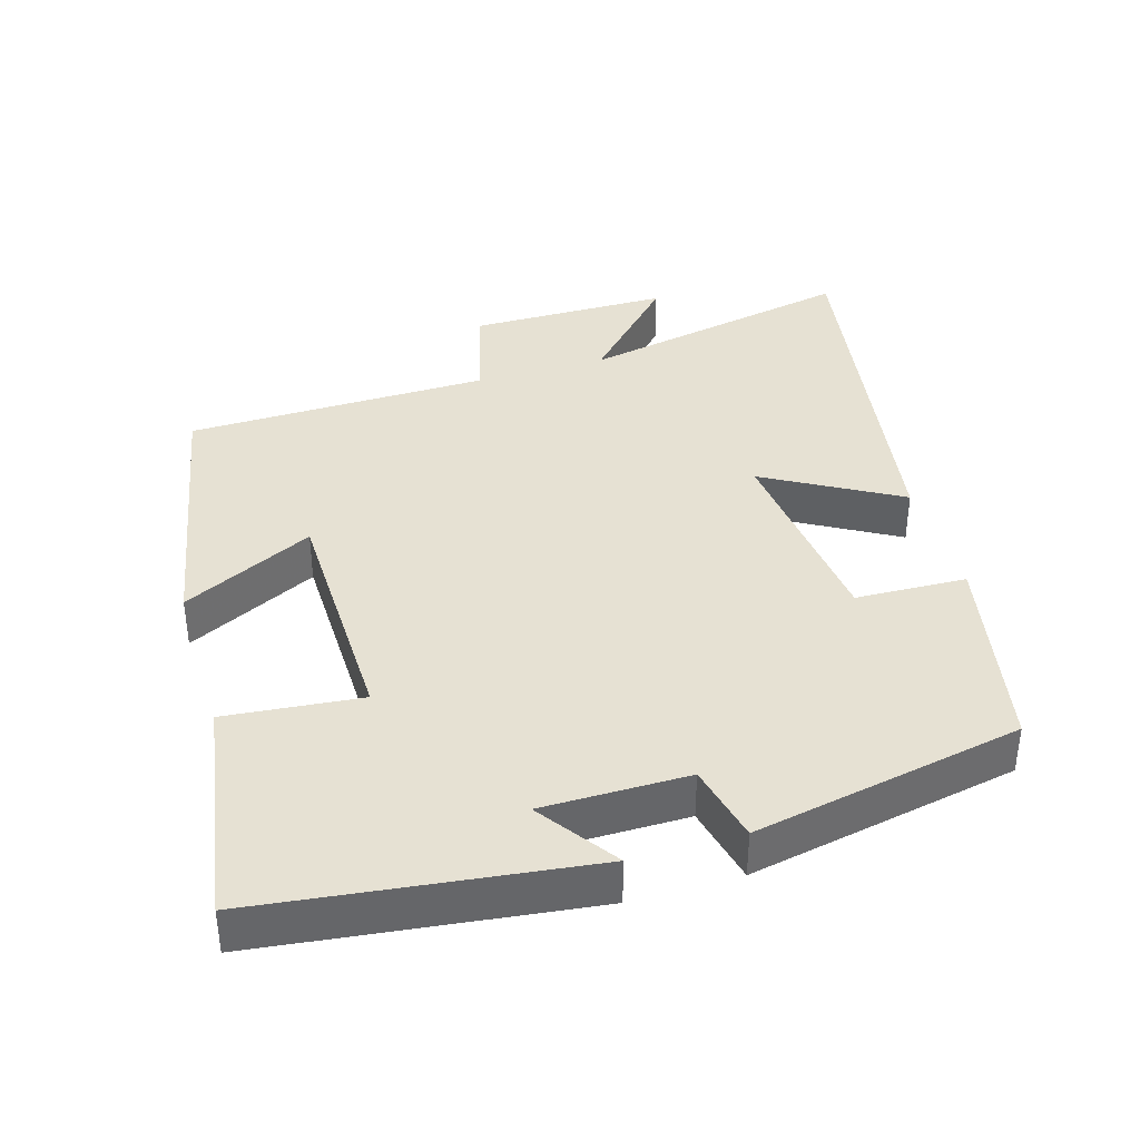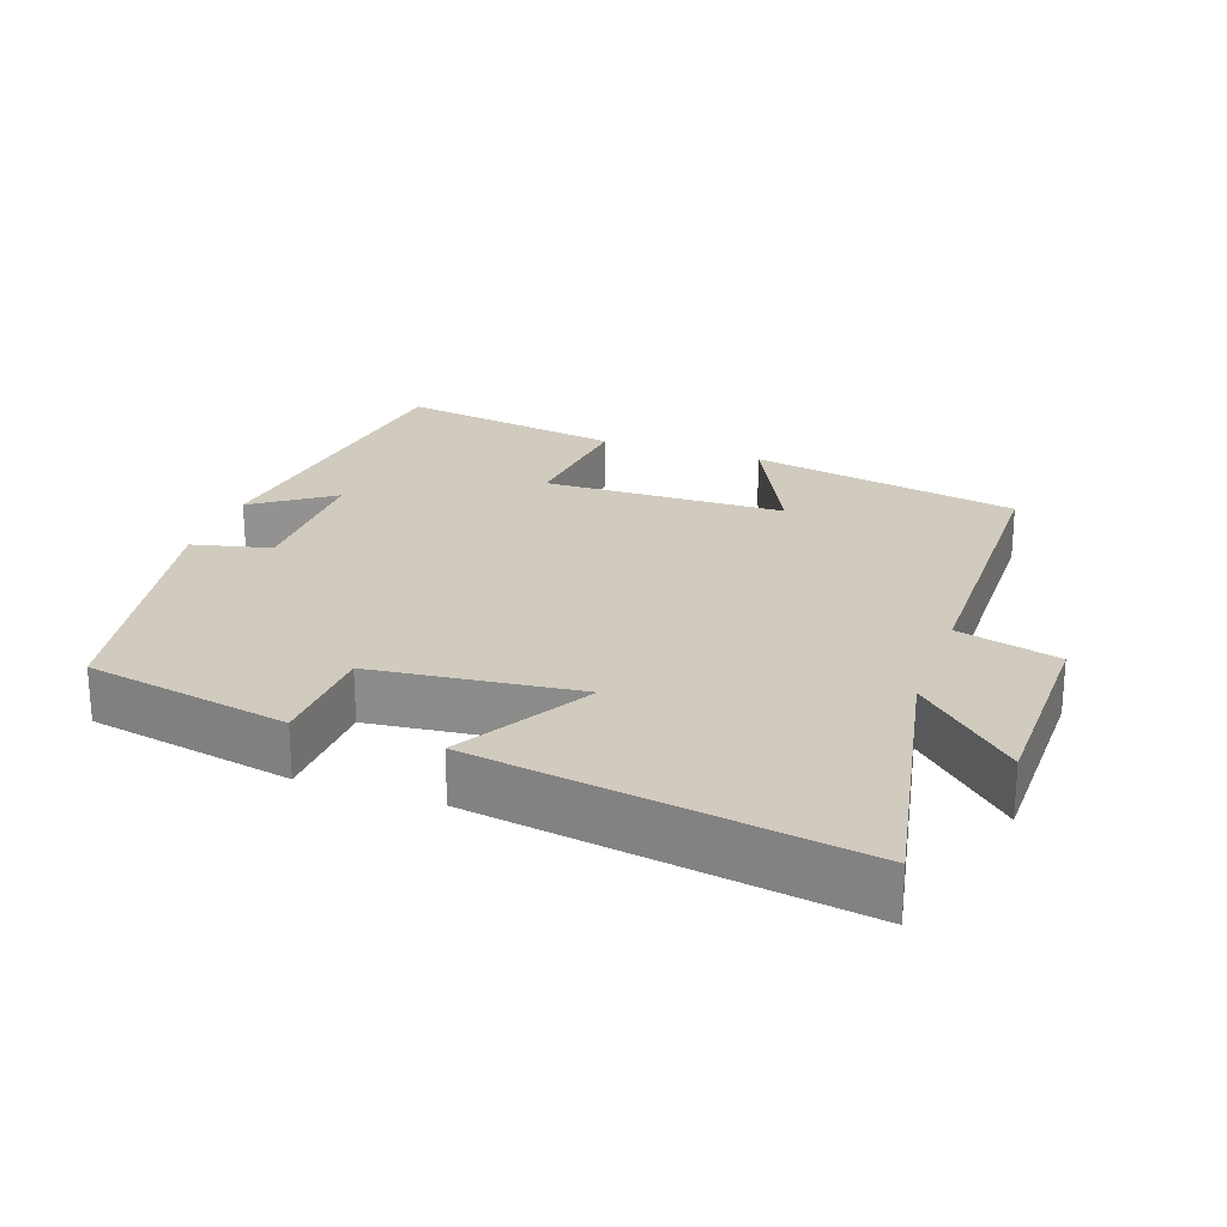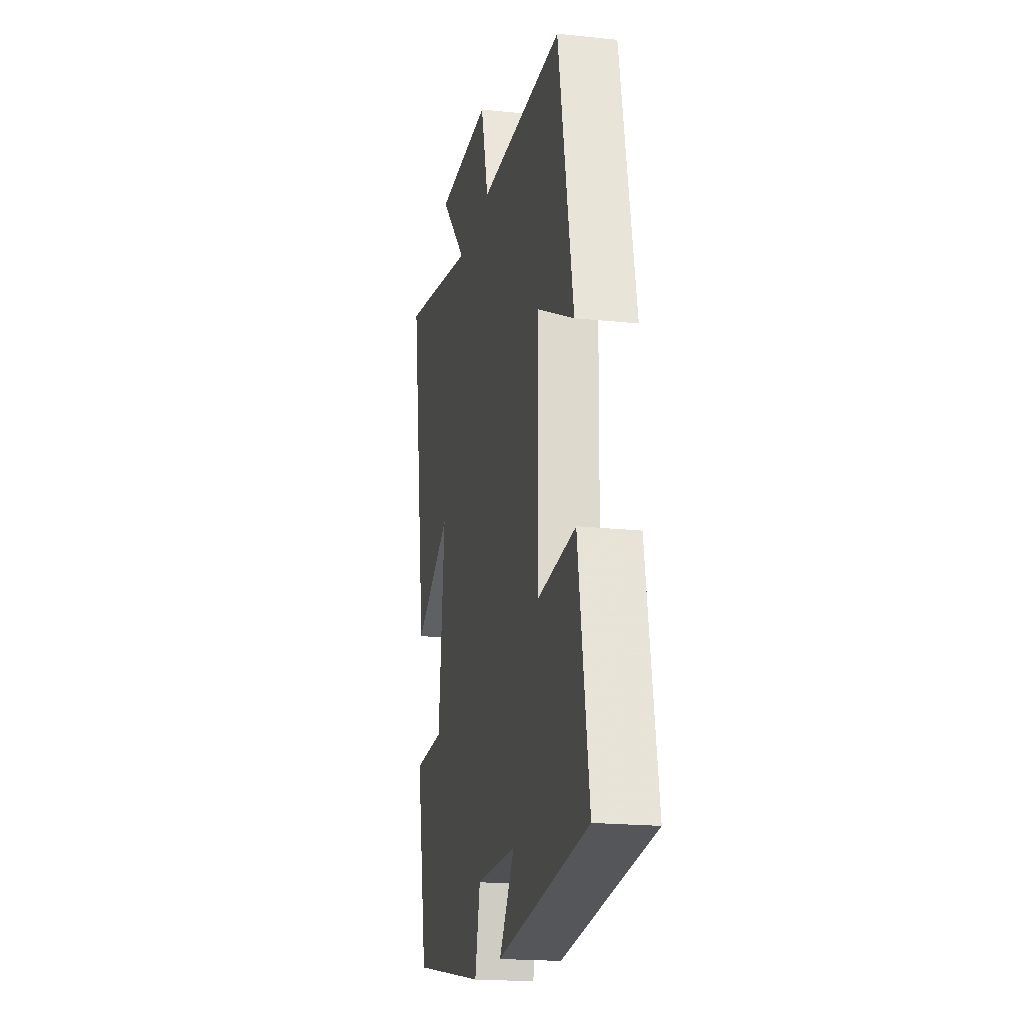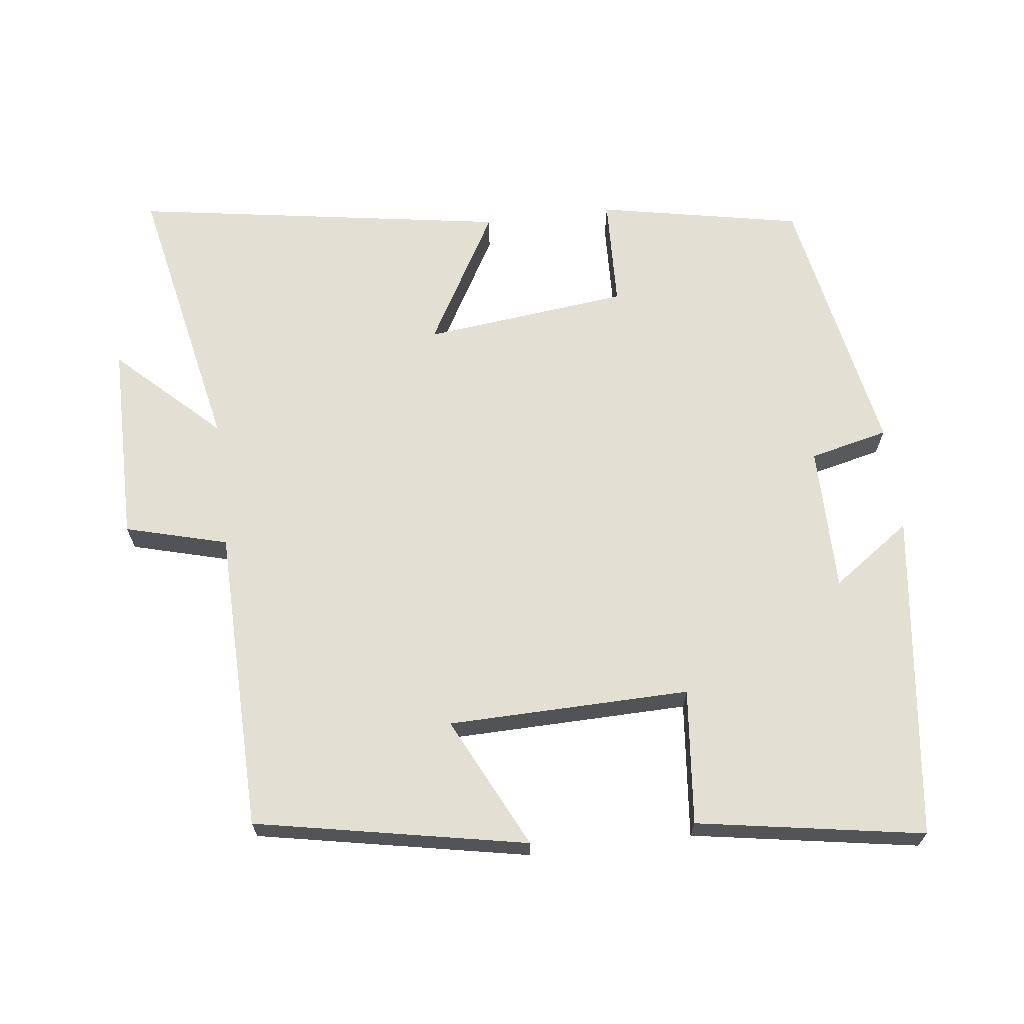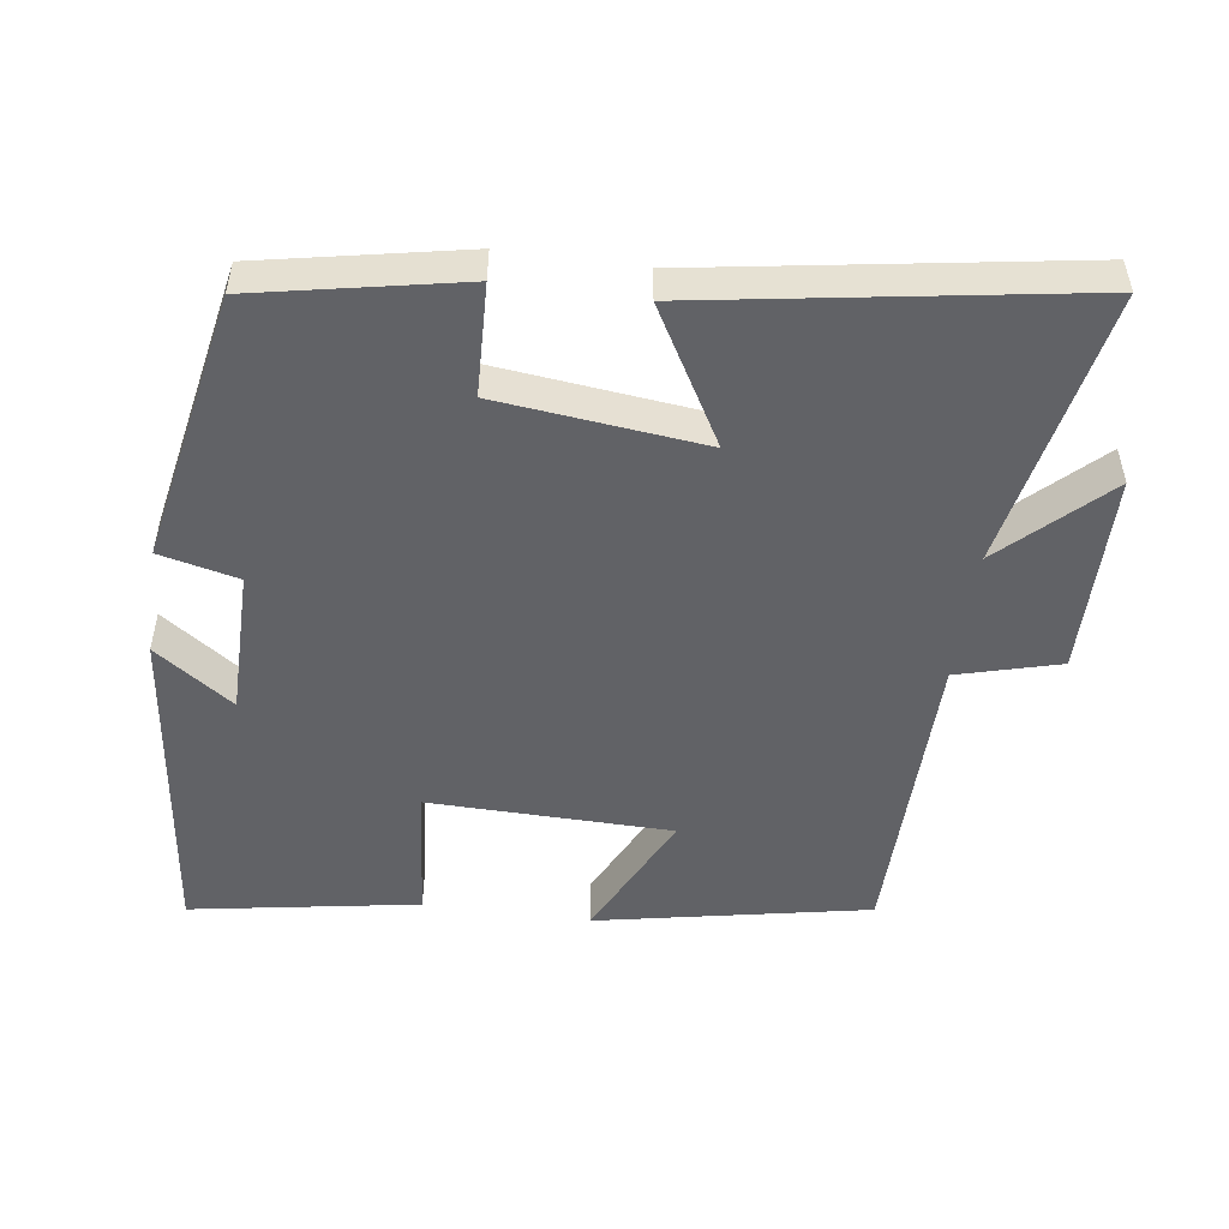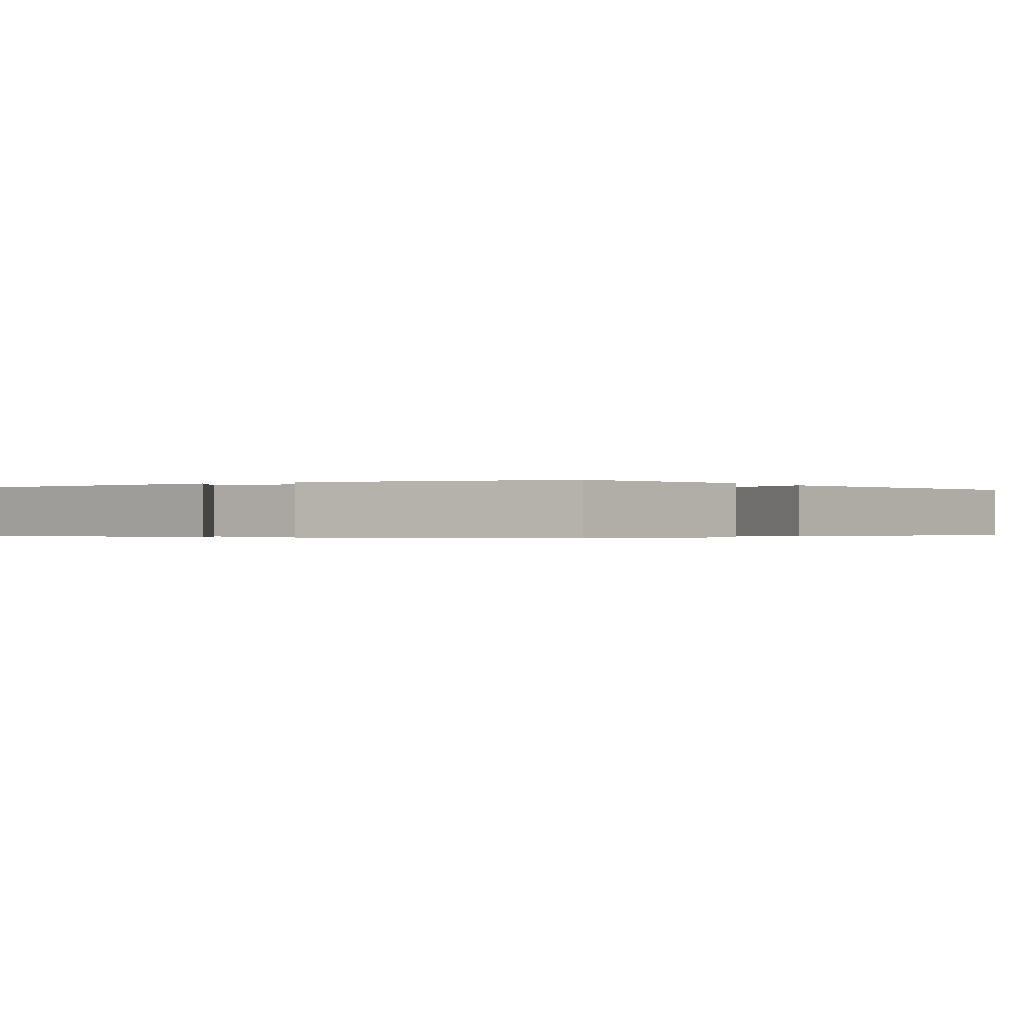
<metadata>
{"format":"obj","ext":"obj","renderer":"f3d","projection":"perspective","resolution":1024,"background":"white","views":[{"elev":38.6,"azim":163.3,"up":"+Y"},{"elev":23.4,"azim":-70.6,"up":"+Y"},{"elev":-19.2,"azim":78.8,"up":"+Z"},{"elev":67.0,"azim":83.0,"up":"+Y"},{"elev":-50.7,"azim":-97.9,"up":"+Y"},{"elev":-0.3,"azim":-146.8,"up":"+Y"}]}
</metadata>
<code>
v 0.554 0.07 -0.442
v 0.092 0.07 -0.5
v 0.17 0.07 -0.389
v -0.036 0.07 -0.389
v -0.062 0.07 -0.5
v -0.443 0.07 -0.427
v -0.5 0.07 -0.139
v -0.343 0.07 -0.133
v -0.311 0.07 0.157
v -0.5 0.07 0.049
v -0.585 0.07 0.579
v -0.192 0.07 0.5
v -0.327 0.07 0.642
v -0.043 0.07 0.644
v -0.004 0.07 0.5
v 0.425 0.07 0.493
v 0.5 0.07 0.11
v 0.314 0.07 0.201
v 0.308 0.07 -0.141
v 0.5 0.07 -0.122
v 0.554 0 -0.442
v 0.092 0 -0.5
v 0.17 0 -0.389
v -0.036 0 -0.389
v -0.062 0 -0.5
v -0.443 0 -0.427
v -0.5 0 -0.139
v -0.343 0 -0.133
v -0.311 0 0.157
v -0.5 0 0.049
v -0.585 0 0.579
v -0.192 0 0.5
v -0.327 0 0.642
v -0.043 0 0.644
v -0.004 0 0.5
v 0.425 0 0.493
v 0.5 0 0.11
v 0.314 0 0.201
v 0.308 0 -0.141
v 0.5 0 -0.122
f 19 20 1
f 15 16 17 18
f 15 18 19
f 12 13 14 15
f 12 15 19
f 9 10 11 12
f 8 9 12 19
f 4 5 6 7
f 3 4 7 8
f 1 2 3
f 1 3 8 19
f 21 40 39
f 38 37 36 35
f 39 38 35
f 35 34 33 32
f 39 35 32
f 32 31 30 29
f 39 32 29 28
f 27 26 25 24
f 28 27 24 23
f 23 22 21
f 39 28 23 21
f 1 21 22 2
f 2 22 23 3
f 3 23 24 4
f 4 24 25 5
f 5 25 26 6
f 6 26 27 7
f 7 27 28 8
f 8 28 29 9
f 9 29 30 10
f 10 30 31 11
f 11 31 32 12
f 12 32 33 13
f 13 33 34 14
f 14 34 35 15
f 15 35 36 16
f 16 36 37 17
f 17 37 38 18
f 18 38 39 19
f 19 39 40 20
f 20 40 21 1

</code>
